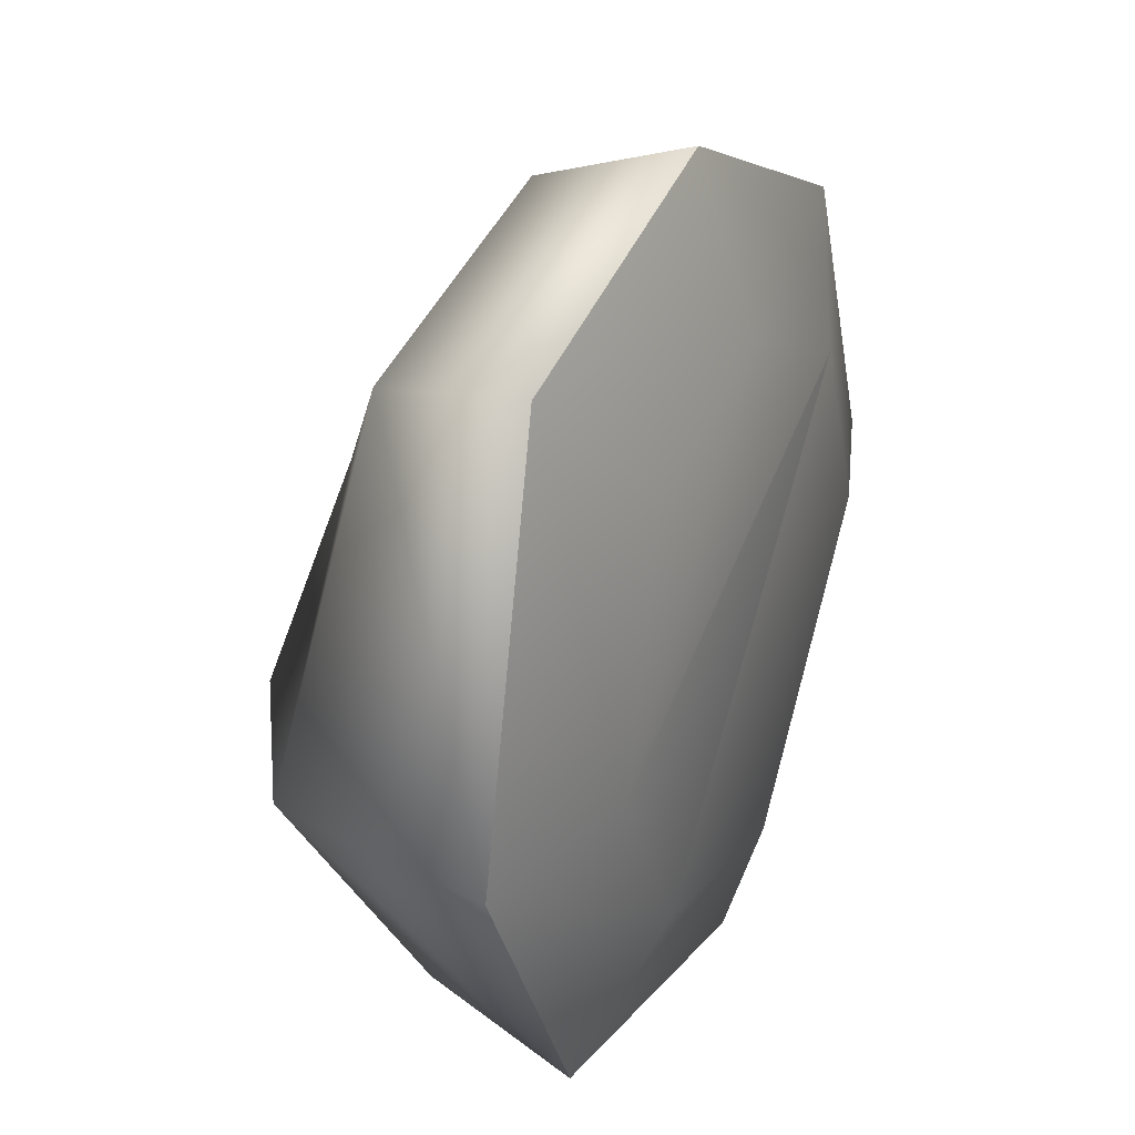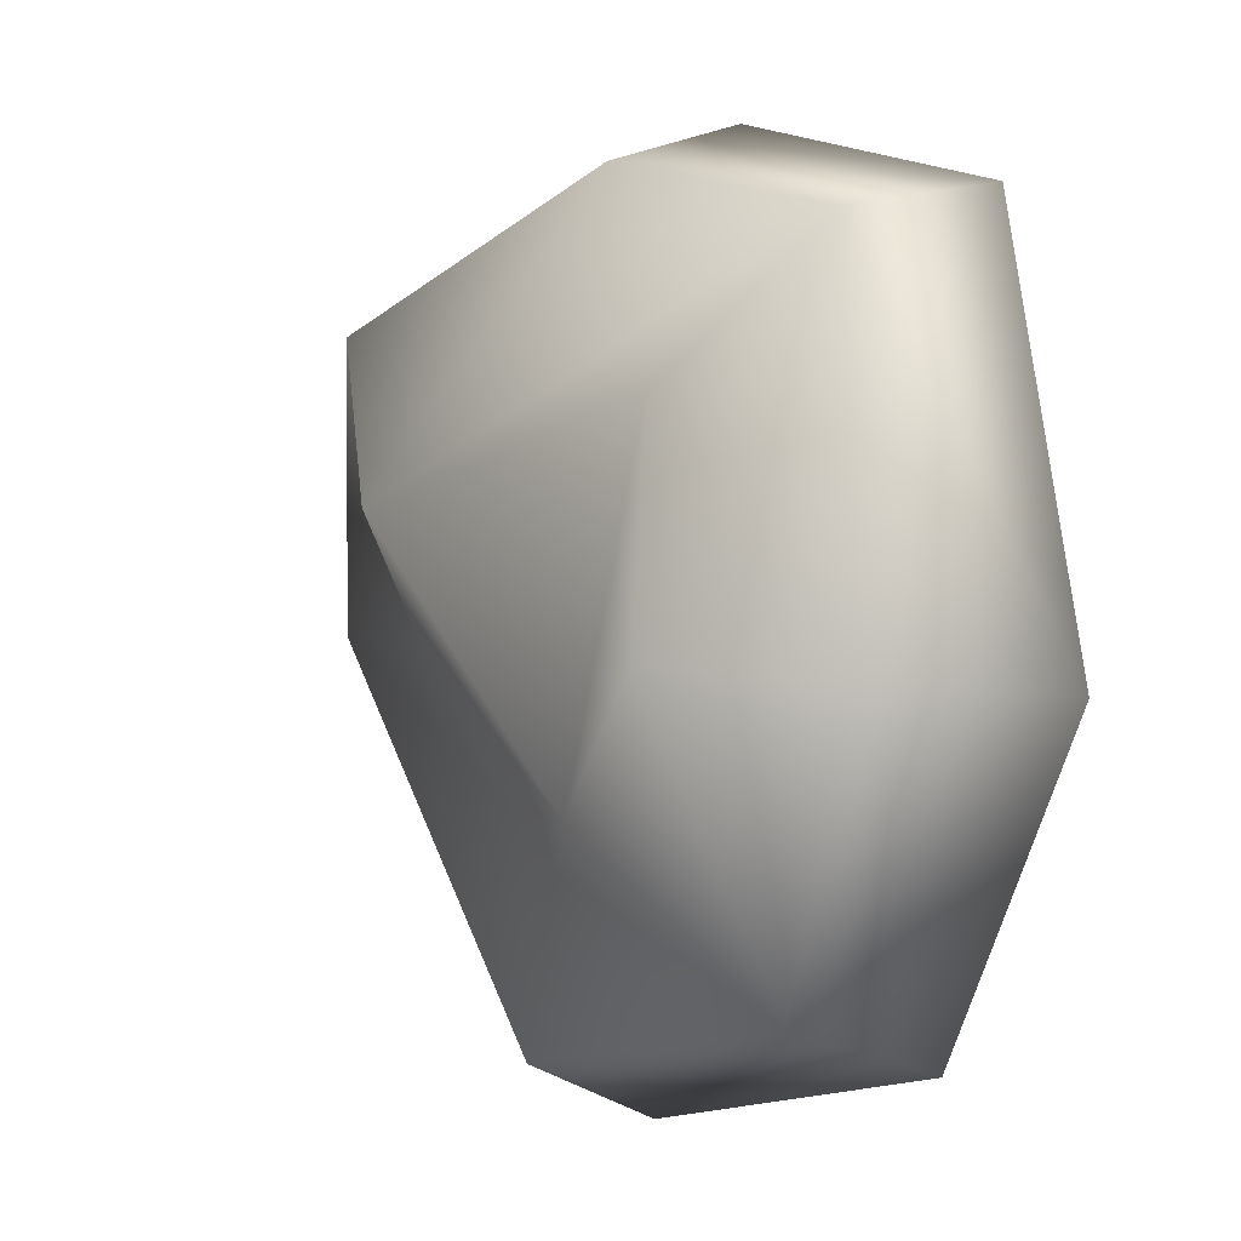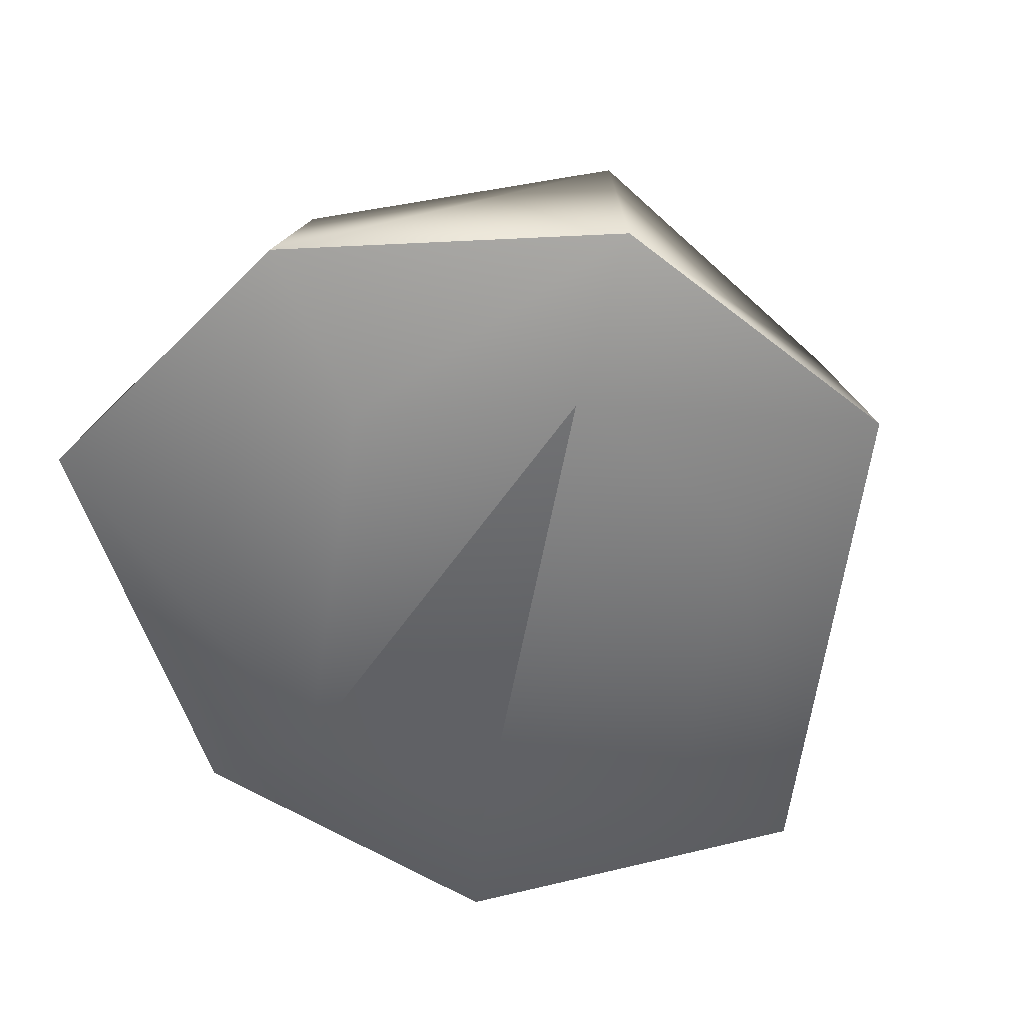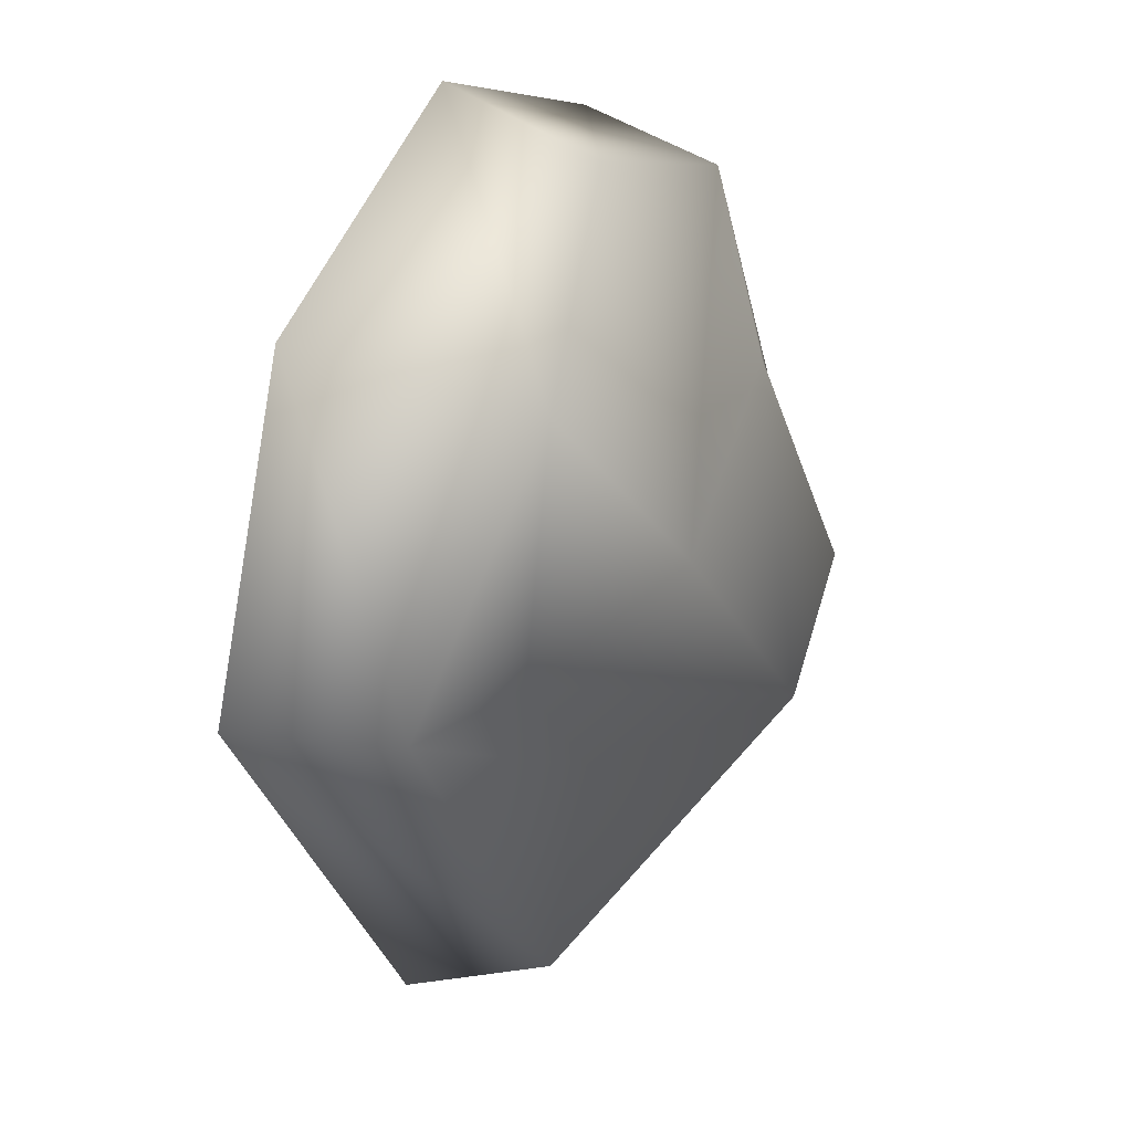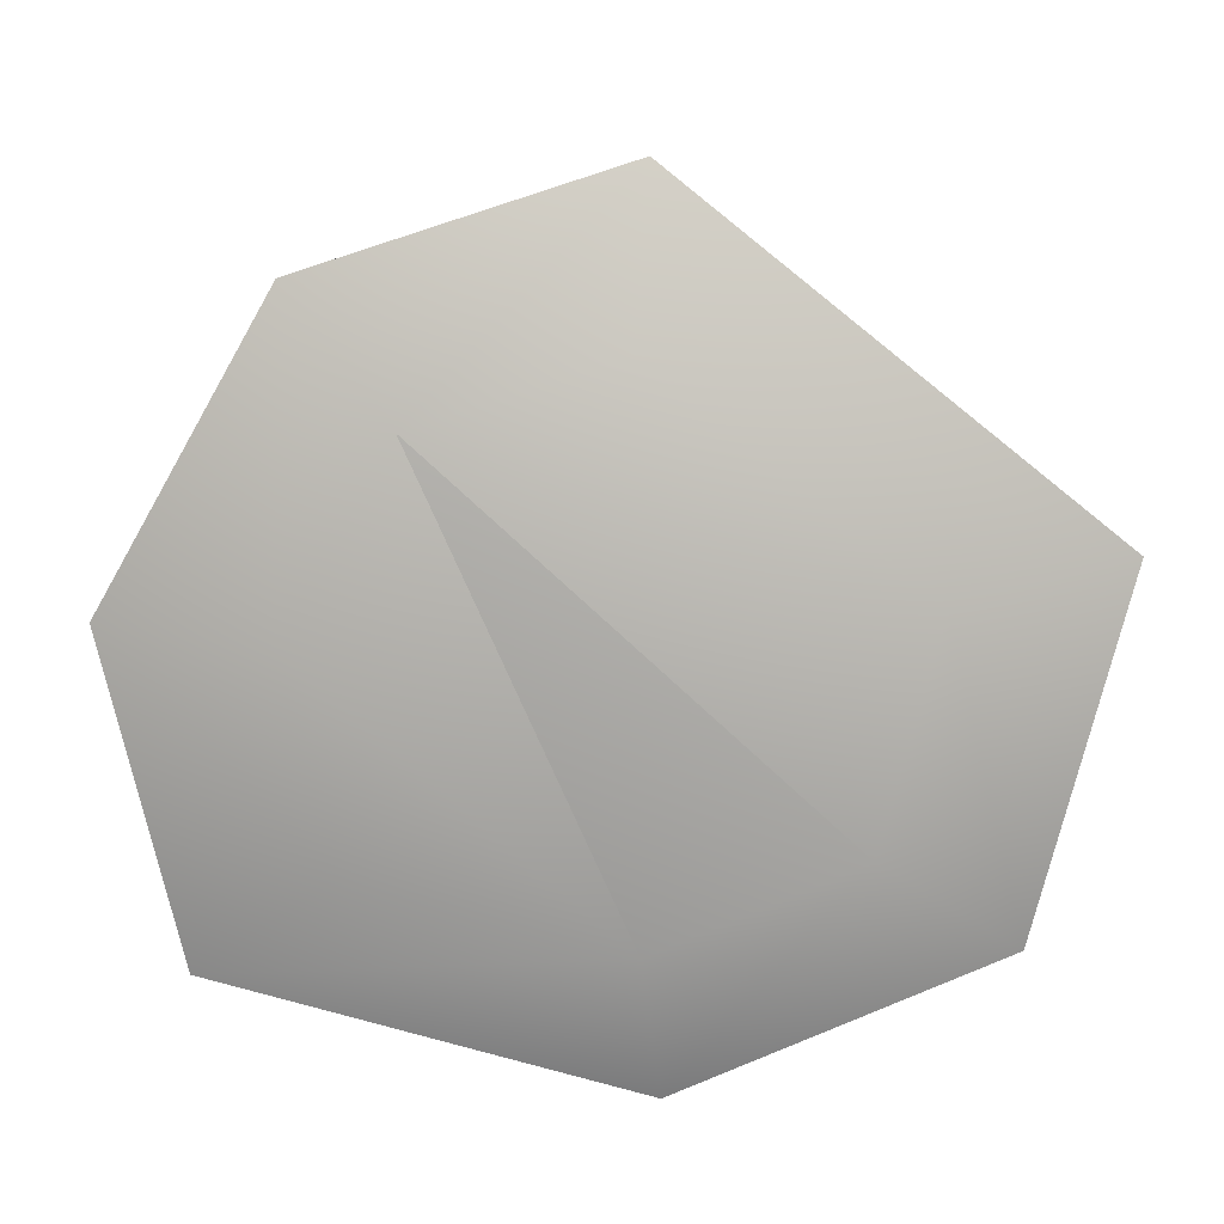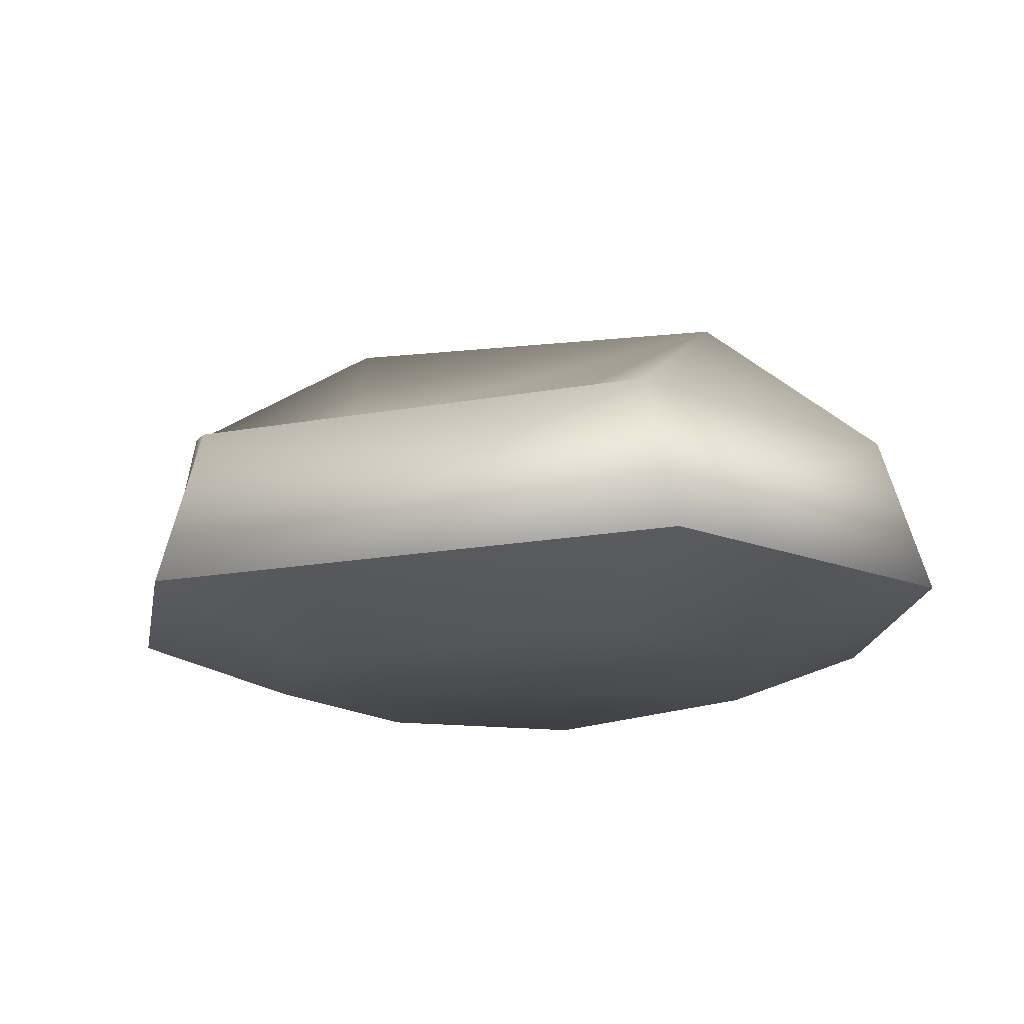
<metadata>
{"format":"obj","ext":"obj","renderer":"f3d","projection":"perspective","resolution":1024,"background":"white","views":[{"elev":30.3,"azim":-63.6,"up":"+Z"},{"elev":-2.5,"azim":-130.8,"up":"+Z"},{"elev":-55.7,"azim":28.6,"up":"+Y"},{"elev":25.3,"azim":115.1,"up":"+Z"},{"elev":-79.3,"azim":86.2,"up":"+Y"},{"elev":-15.0,"azim":148.4,"up":"+Y"}]}
</metadata>
<code>
g Canyon_Rock4_5
v -13.54 -6.854 -20.23
v -20.04 5.072 -3.32
v -21.92 -6.904 -3.781
v -12.38 1.497 -17.7
v -15.75 1.411 16.79
v -17.26 -6.952 18.67
v 5.459 -6.902 -23.9
v 4.988 1.446 -20.59
v -12.3 10.05 -2.554
v -7.604 9.734 -8.908
v -17.26 -6.952 18.67
v -0.7591 1.47 20.98
v -0.7884 -6.893 23.9
v -15.75 1.411 16.79
v 13.73 5.699 14.04
v 15.44 -6.853 16.07
v 6.953 9.607 5.109
v -9.313 6.648 9.045
v -20.04 5.072 -3.32
v -12.3 10.05 -2.554
v 11.12 3.137 -0.8438
v 19.5 1.497 -0.2063
v 3.998 3.065 -8.76
v 4.988 1.446 -20.59
v -7.604 9.734 -8.908
v 15.44 -6.853 16.07
v 19.5 1.497 -0.2063
v 21.92 -6.856 -0.225
v 13.73 5.699 14.04
v 4.988 1.446 -20.59
v 5.459 -6.902 -23.9
v -14.12 -10 -2.257
v 9.252 -9.962 10.16
v -8.874 -9.956 -12.54
v -21.92 -6.904 -3.781
v -13.54 -6.854 -20.23
v 3.007 -10.01 -14.84
v 5.459 -6.902 -23.9
v 13.3 -9.97 -0.03335
v 21.92 -6.856 -0.225
v 9.252 -9.962 10.16
v 15.44 -6.853 16.07
v -0.8999 -9.993 15.05
v -0.7884 -6.893 23.9
v -11.2 -10.05 11.78
v -17.26 -6.952 18.67
g Canyon_Rock4_5_0
f 3 2 1
f 2 4 1
f 5 2 3
f 6 5 3
f 1 4 7
f 4 8 7
f 2 9 4
f 9 10 4
f 4 10 8
f 13 12 11
f 12 14 11
f 15 12 13
f 16 15 13
f 12 17 14
f 15 17 12
f 17 18 14
f 14 18 19
f 18 20 19
f 21 17 15
f 22 21 15
f 23 21 22
f 24 23 22
f 25 23 24
f 18 25 20
f 17 25 18
f 21 25 17
f 23 25 21
f 28 27 26
f 27 29 26
f 30 27 28
f 31 30 28
f 34 33 32
f 34 32 35
f 36 34 35
f 37 34 36
f 38 37 36
f 39 37 38
f 40 39 38
f 41 39 40
f 34 37 41
f 37 39 41
f 42 41 40
f 43 41 42
f 41 43 32
f 44 43 42
f 45 43 44
f 43 45 32
f 46 45 44
f 35 32 46
f 32 45 46

</code>
